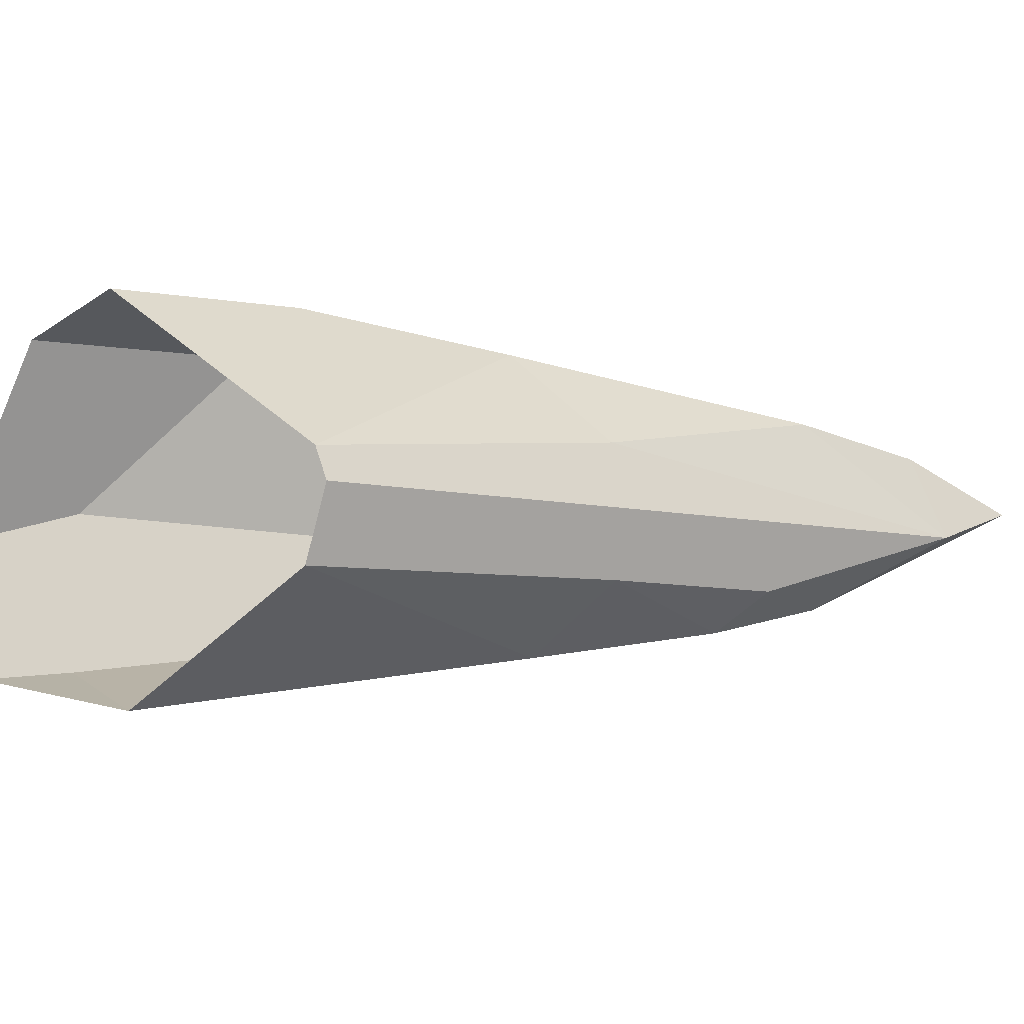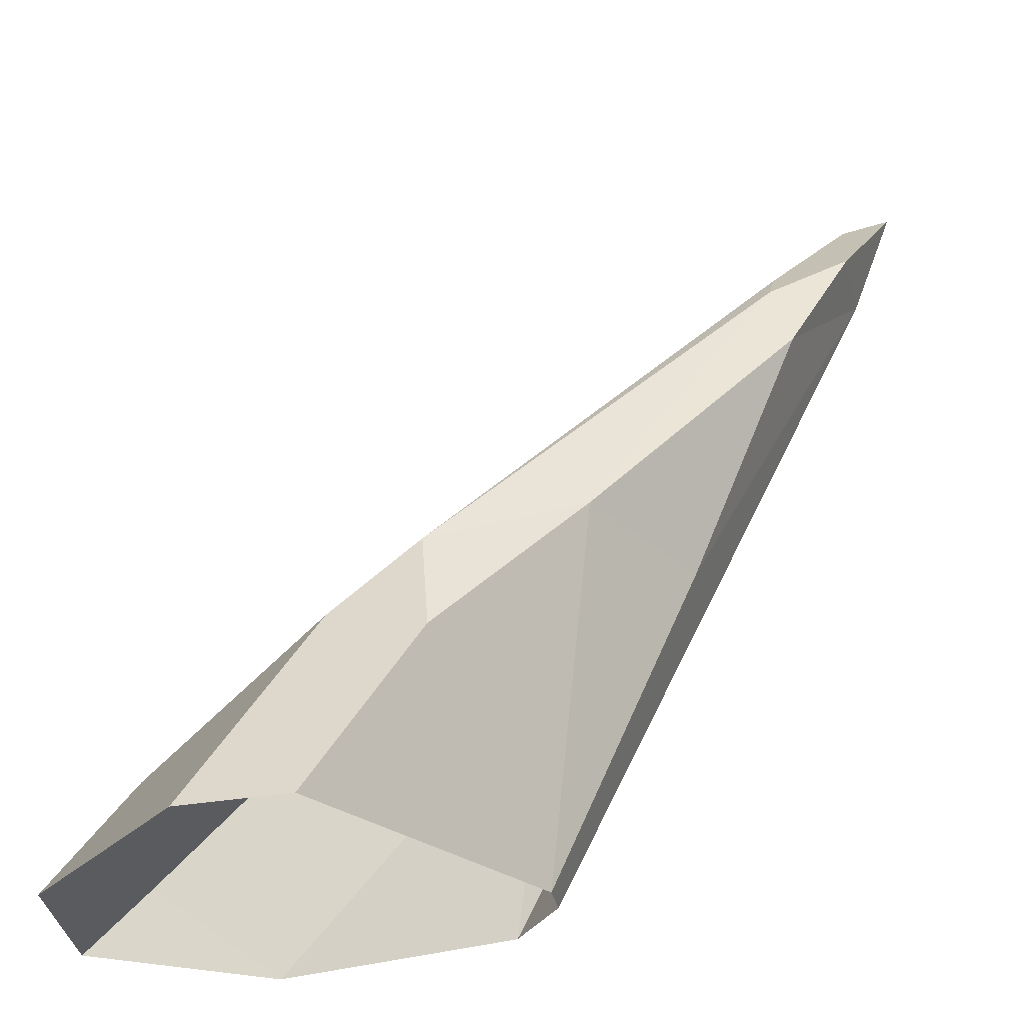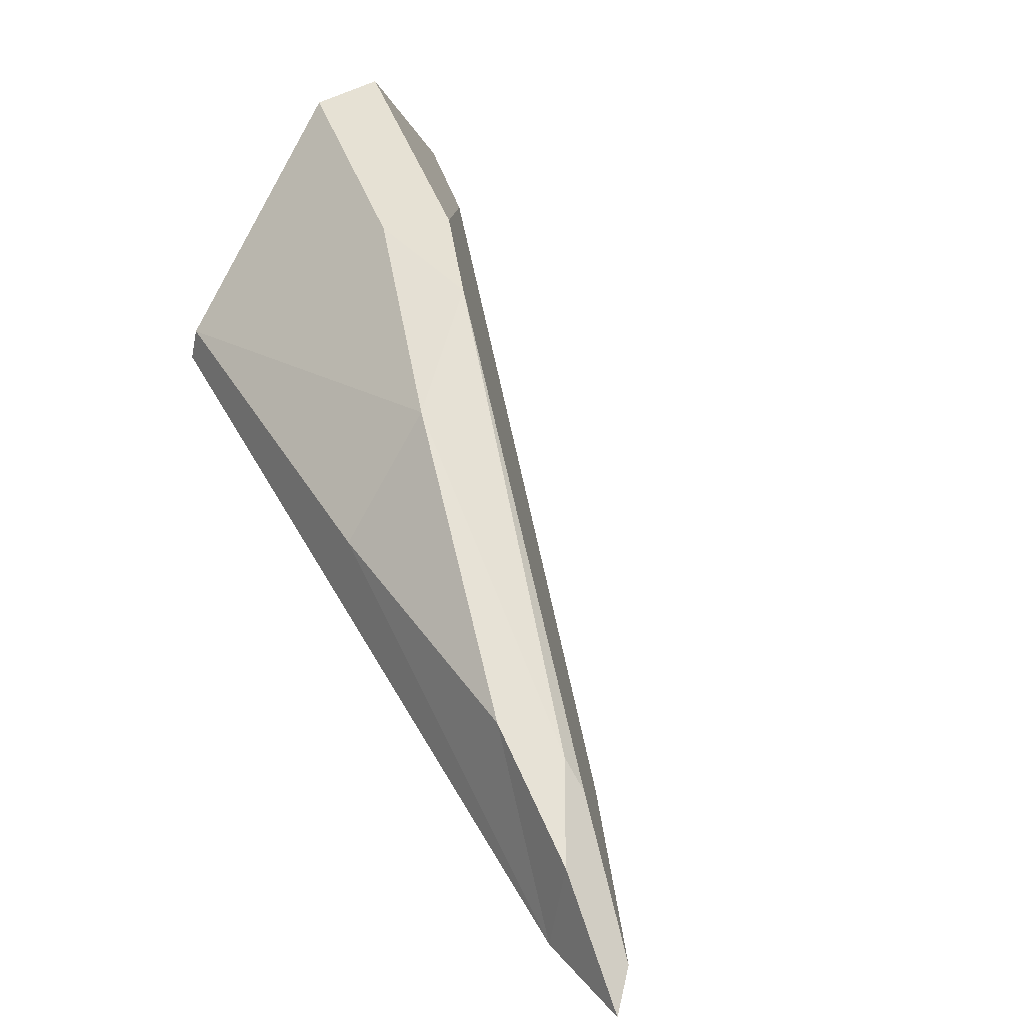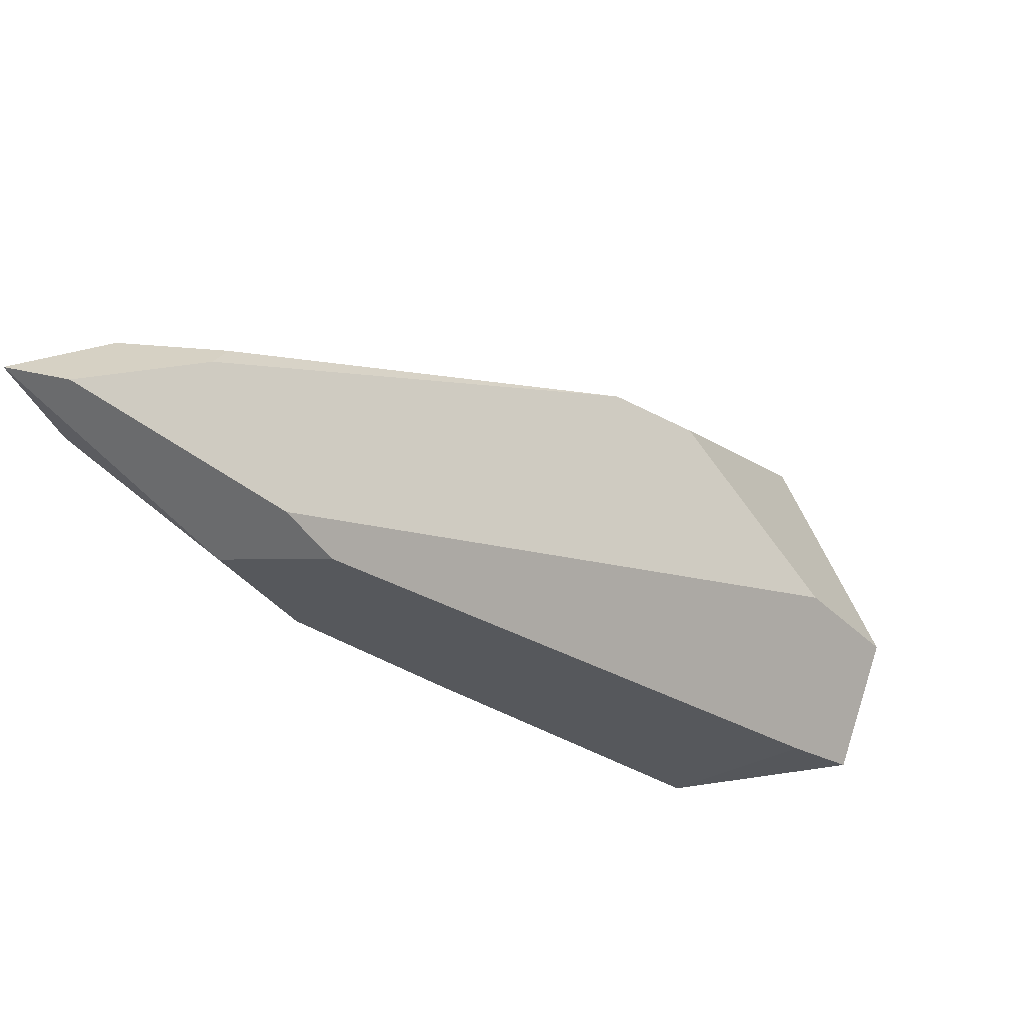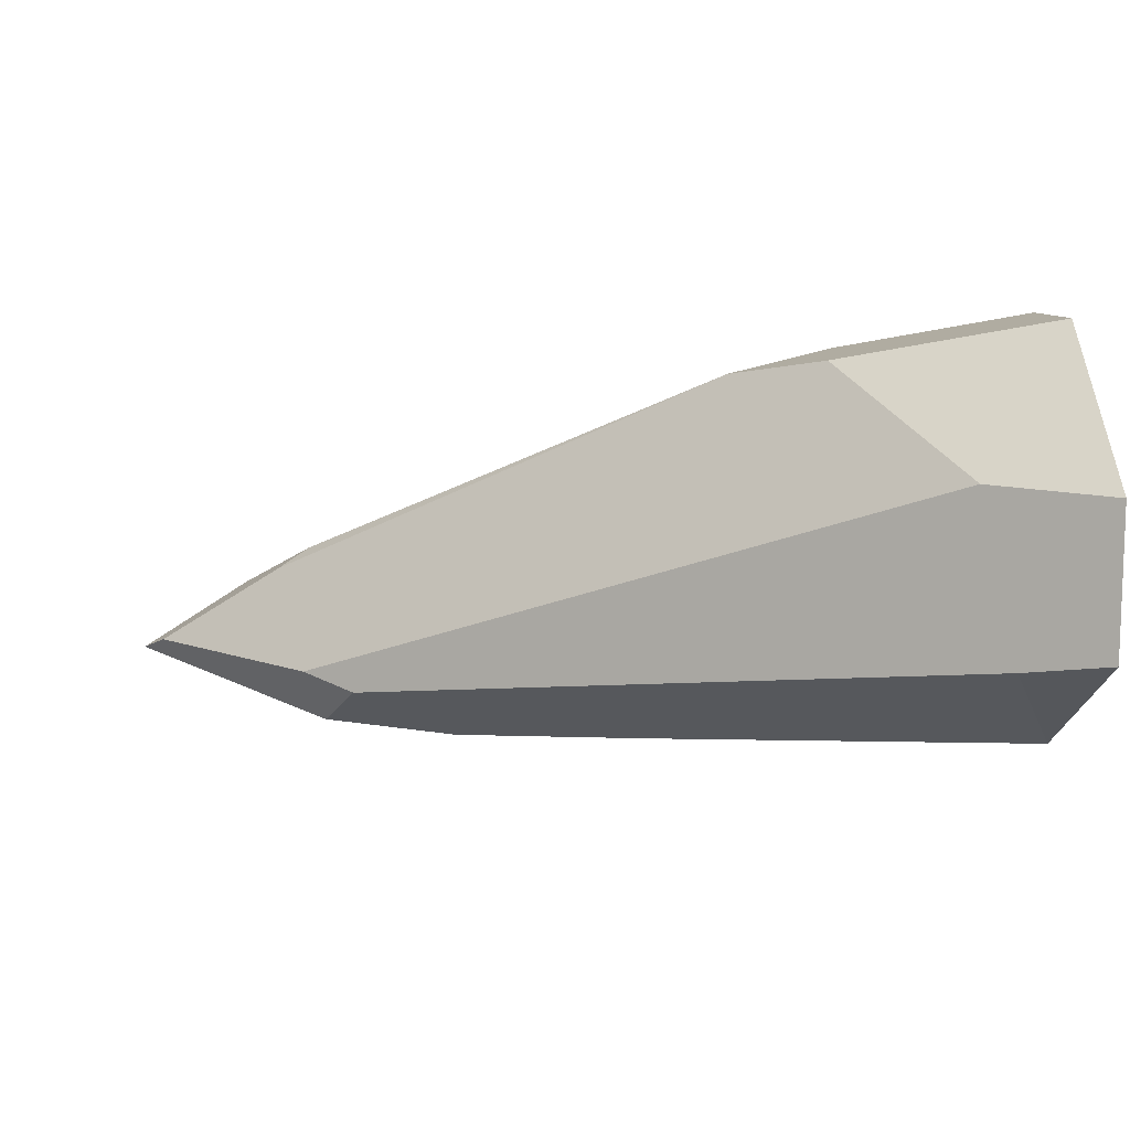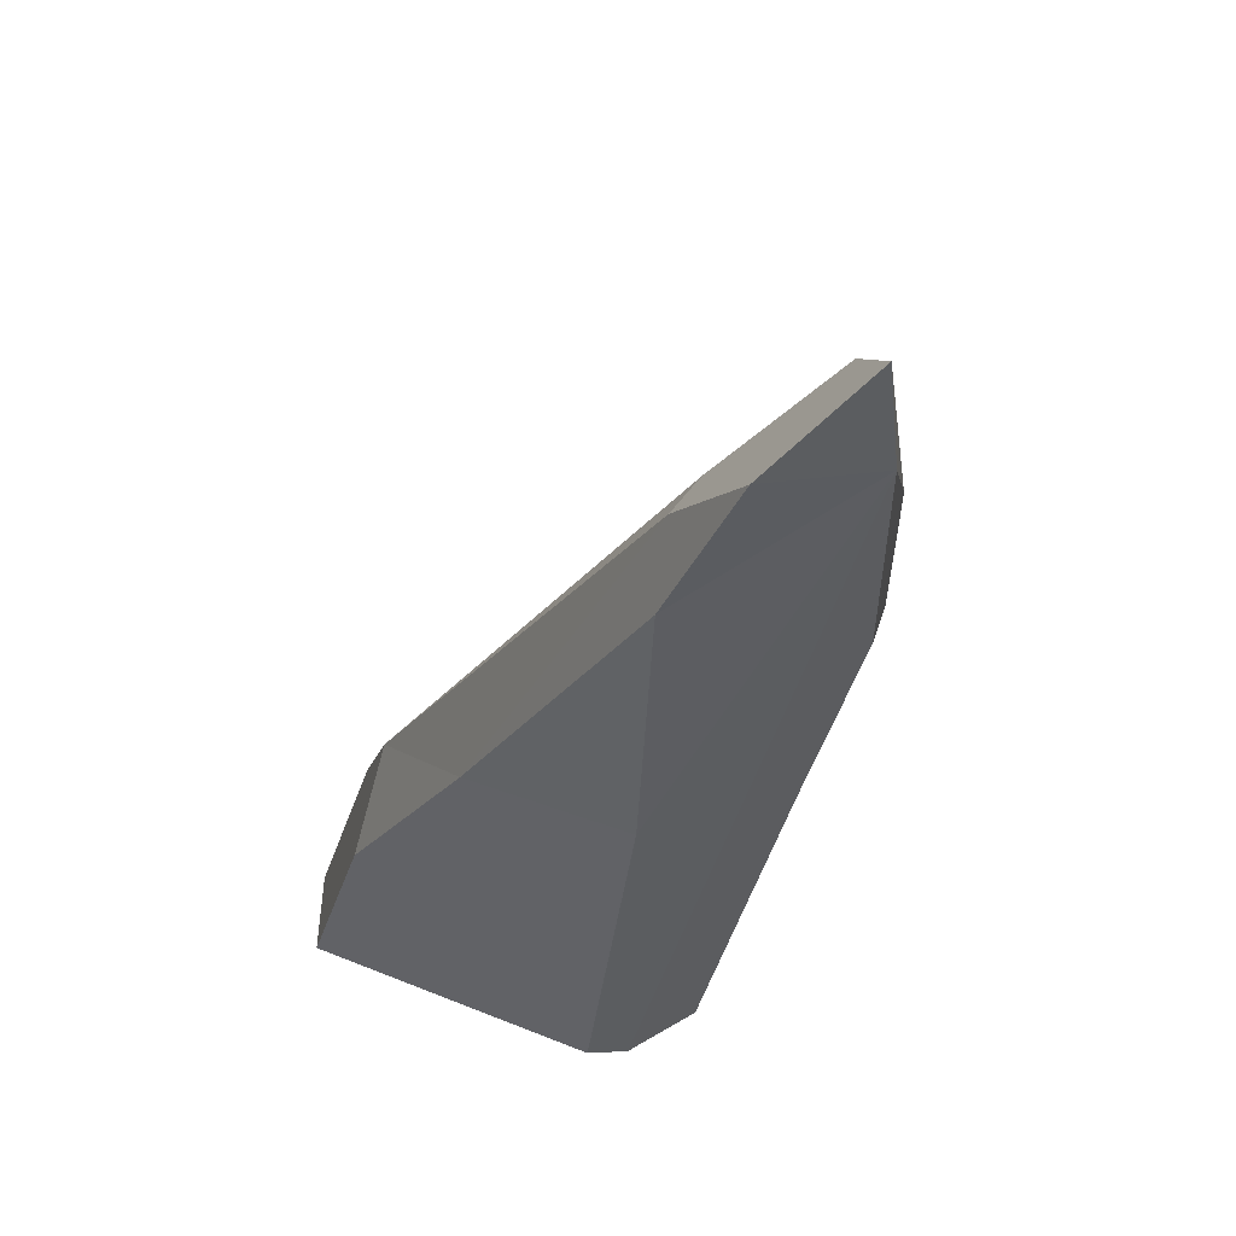
<metadata>
{"format":"obj","ext":"obj","renderer":"f3d","projection":"perspective","resolution":1024,"background":"white","views":[{"elev":-2.9,"azim":29.3,"up":"+Z"},{"elev":-32.1,"azim":-10.0,"up":"+Y"},{"elev":54.5,"azim":125.5,"up":"+Z"},{"elev":74.5,"azim":-179.6,"up":"+Y"},{"elev":-15.7,"azim":-98.0,"up":"+Z"},{"elev":31.1,"azim":64.9,"up":"+Y"}]}
</metadata>
<code>
g Rock_Sharp_l_05
v 1.299 0 0.2492
v 2.14 1.981 0.3699
v 1.235 -0 -0.4187
v 2.167 1.98 -0.4751
v 1.376 0 0.04888
v 2.756 3.579 0.5787
v 1.398 2.023 0.9571
v -1.385 -0 -0.2578
v -0.8961 0.6059 -0.0554
v -1.131 -0 -1.078
v -0.1625 0 1.23
v 0.4755 1.033 1.198
v -0.7611 -0 0.9623
v -0.02651 1.184 0.9271
v 0.4654 1.664 0.9996
v 0.002519 -0 -1.246
v 1.561 2.013 -0.9554
v -0.7681 0.412 -1.04
v 3.442 4.44 -0.1569
v 2.694 3.115 -0.5344
v 2.341 3.053 -0.8021
v 2.667 3.997 0.4777
v 3.211 4.385 0.3832
v 2.728 4.182 0.3517
v 2.325 4.019 -0.4296
v 2.101 3.712 -0.606
v 2.695 3.853 -0.6512
v 3.341 4.921 -0.001315
v 3.648 5.051 0.01843
f 1 2 7
f 17 3 16
f 15 14 12
f 13 9 8
f 21 4 17
f 24 15 22
f 12 11 1
f 17 18 26
f 28 27 25
f 19 20 27
f 25 15 24
f 6 22 7
f 28 24 23
f 19 29 23
f 26 18 9
f 4 20 19
f 19 5 4
f 11 12 14
f 6 7 2
f 21 20 4
f 14 13 11
f 7 12 1
f 26 27 21
f 21 17 26
f 16 10 18
f 18 17 16
f 4 3 17
f 26 25 27
f 29 27 28
f 21 27 20
f 29 19 27
f 24 28 25
f 25 9 15
f 14 15 9
f 12 7 15
f 23 22 6
f 15 7 22
f 22 23 24
f 29 28 23
f 23 6 19
f 5 19 2
f 6 2 19
f 25 26 9
f 18 8 9
f 1 5 2
f 14 9 13
f 4 5 3
f 18 10 8

</code>
